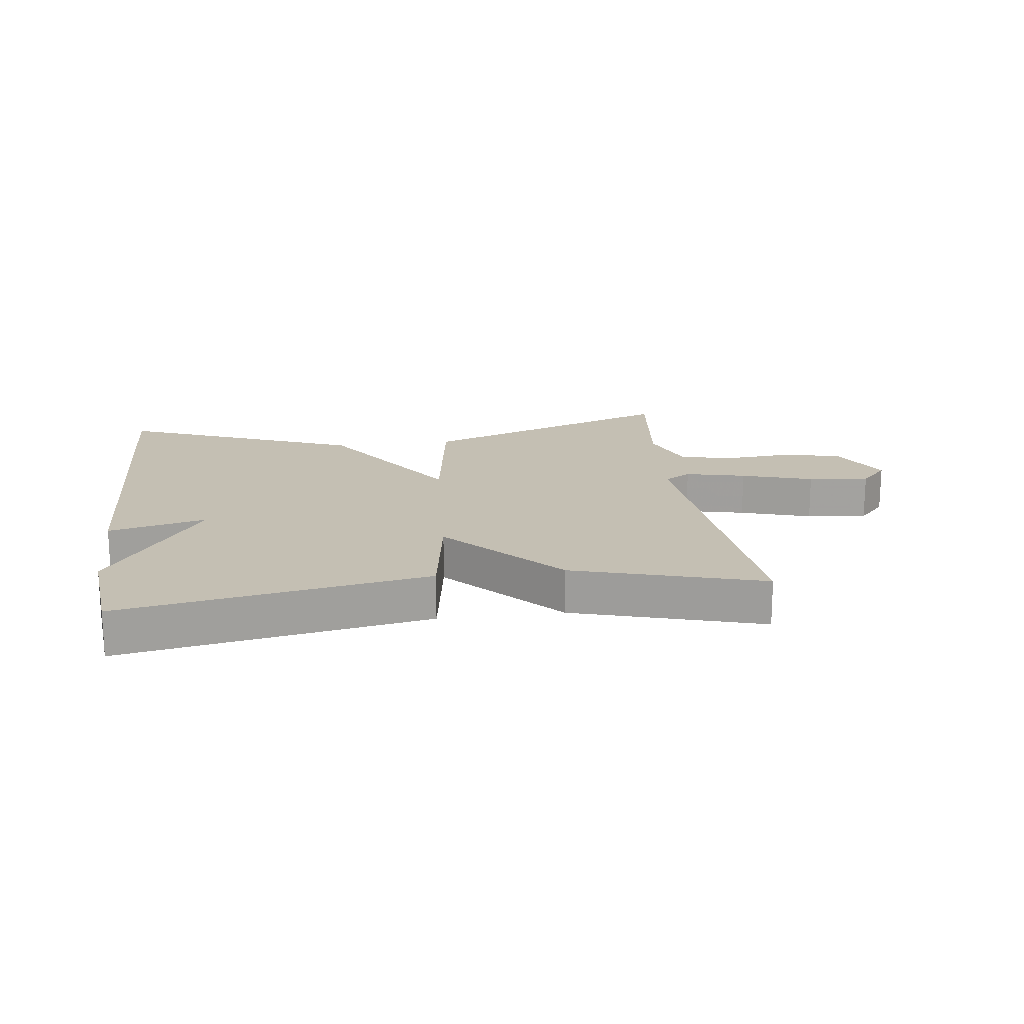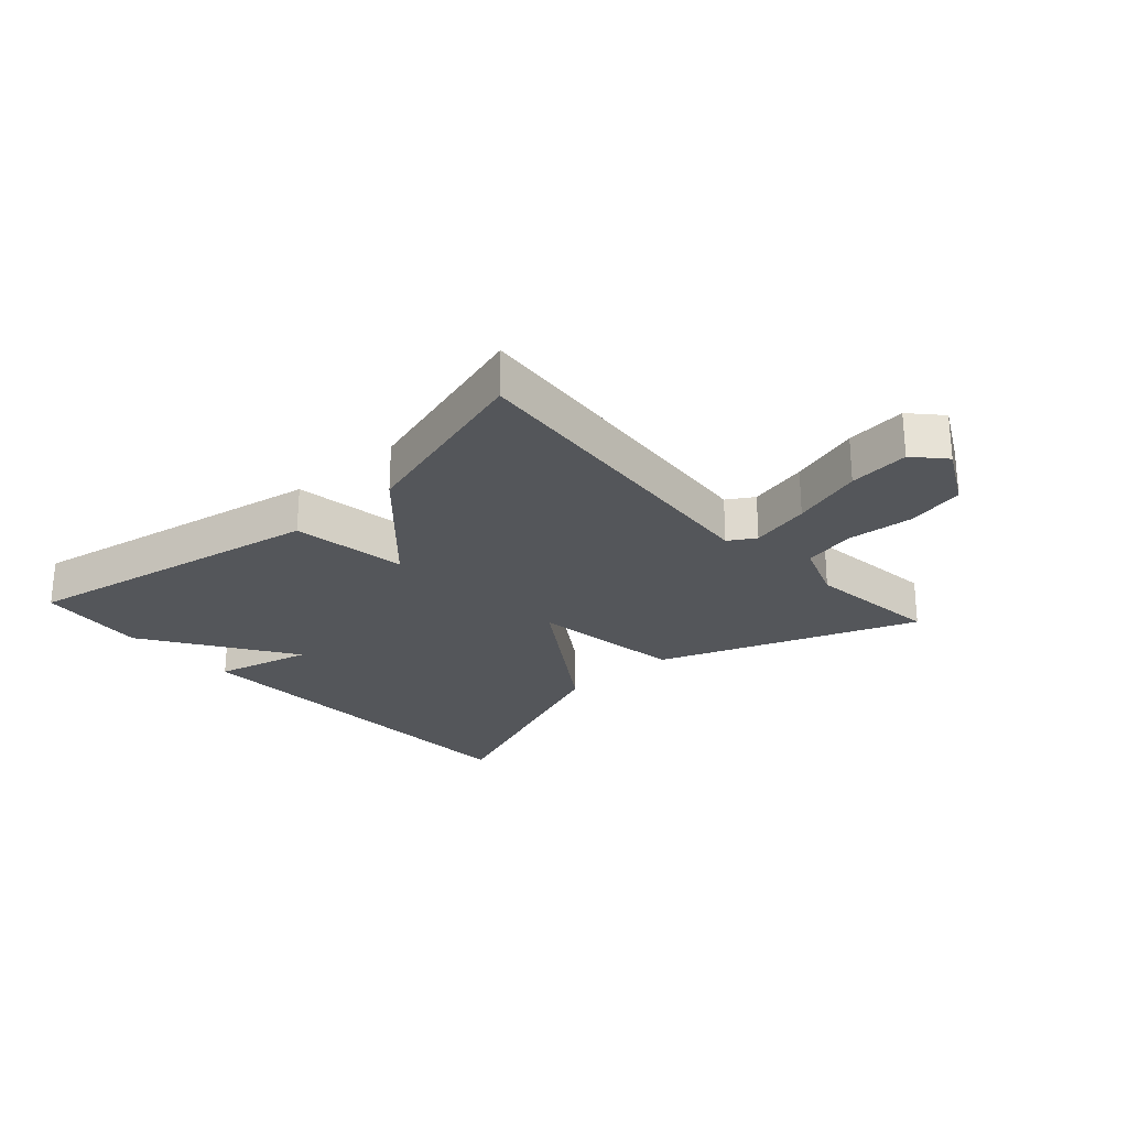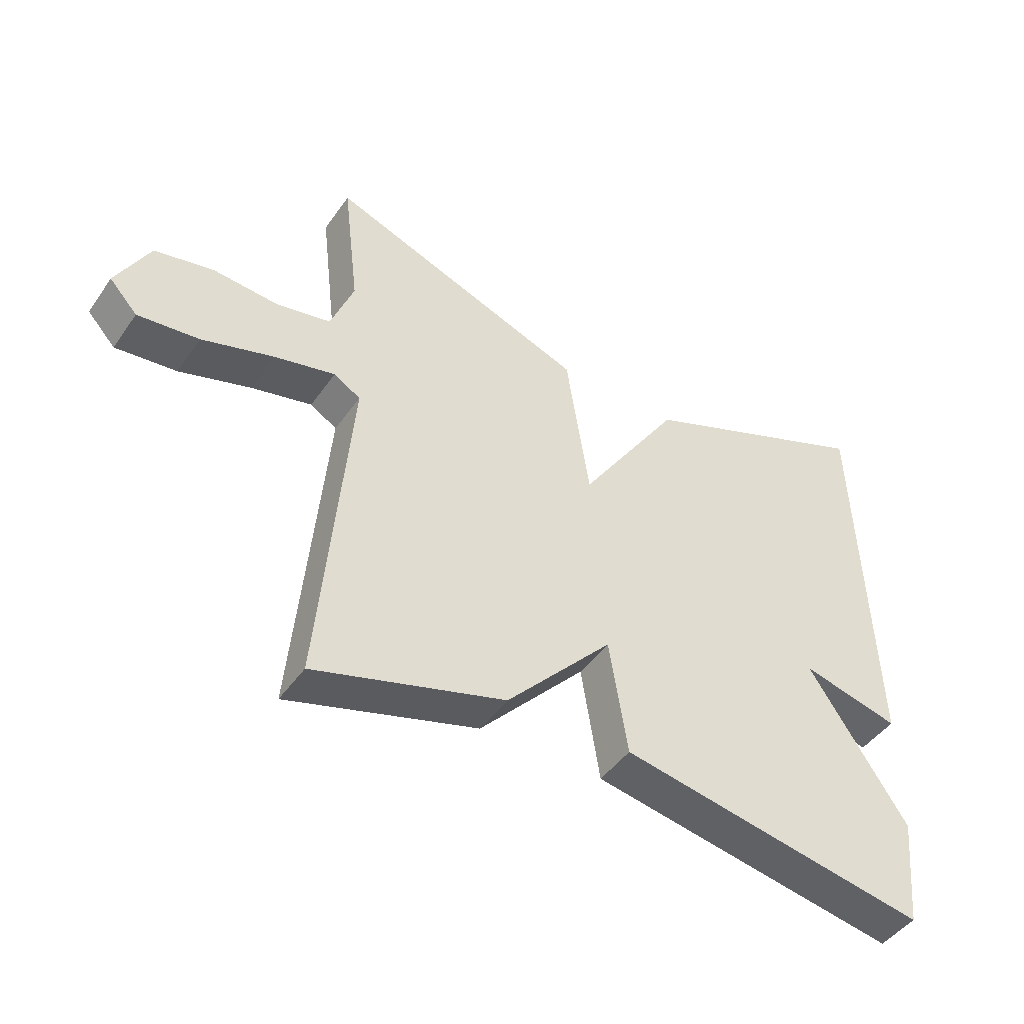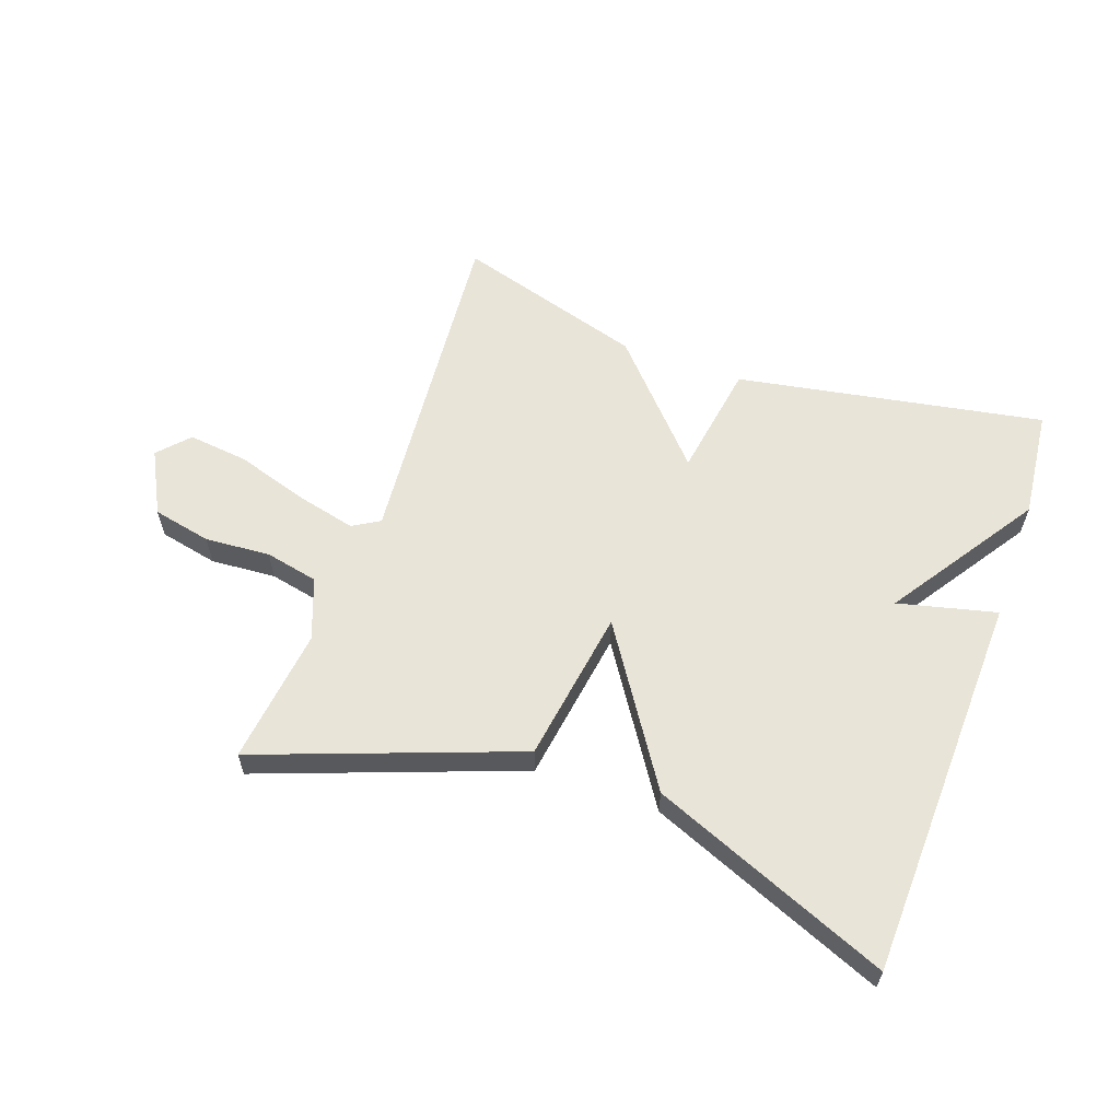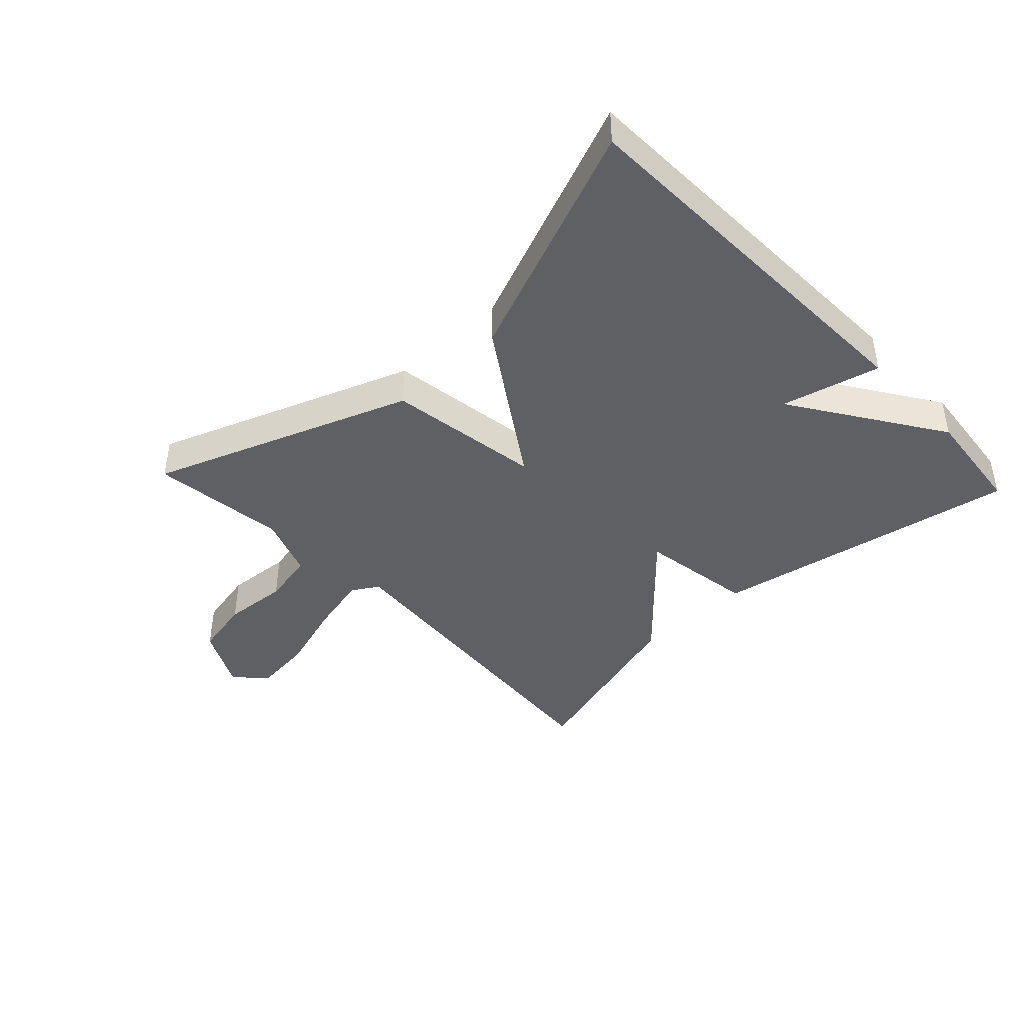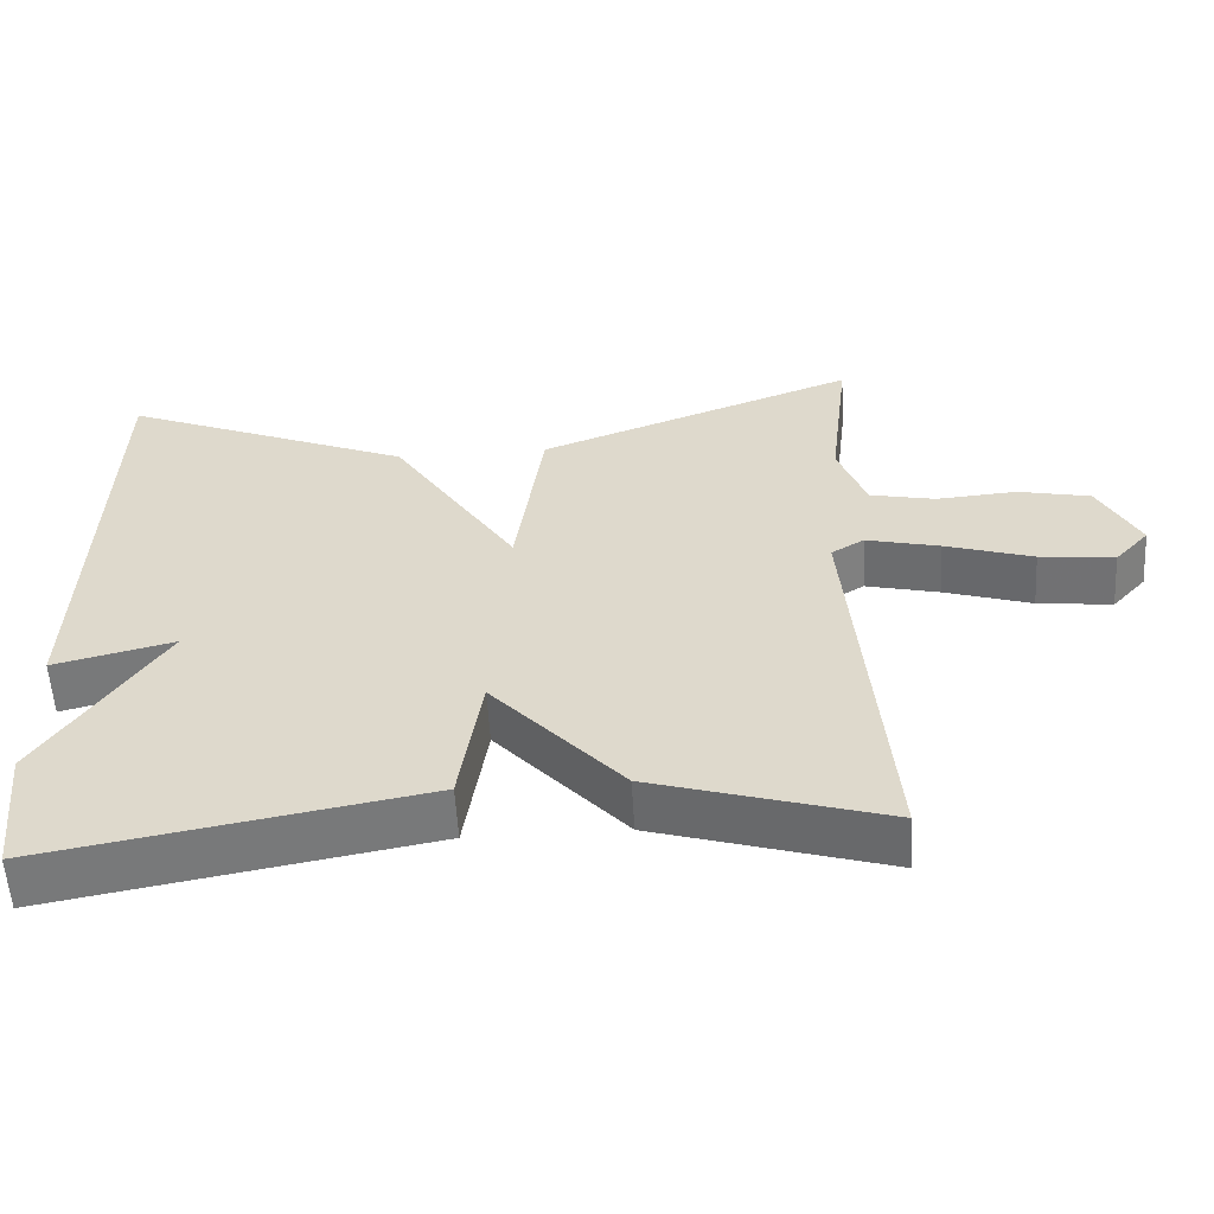
<metadata>
{"format":"obj","ext":"obj","renderer":"f3d","projection":"perspective","resolution":1024,"background":"white","views":[{"elev":17.8,"azim":172.6,"up":"+Y"},{"elev":-25.3,"azim":-138.1,"up":"+Y"},{"elev":-45.7,"azim":-32.9,"up":"+Z"},{"elev":59.9,"azim":19.7,"up":"+Y"},{"elev":-42.1,"azim":43.3,"up":"+Y"},{"elev":-56.6,"azim":-176.7,"up":"+Z"}]}
</metadata>
<code>
v -0.5 0.07 0.5
v -0.083 0.07 0.345
v -0.046 0.07 0.097
v 0.117 0.07 0.345
v 0.5 0.07 0.5
v 0.519 0.07 -0.123
v 0.361 0.07 -0.084
v 0.519 0.07 -0.323
v 0.5 0.07 -0.5
v 0.005 0.07 -0.41
v -0.024 0.07 -0.224
v -0.195 0.07 -0.41
v -0.5 0.07 -0.5
v -0.452 0.07 0.047
v -0.495 0.07 0.073
v -0.592 0.07 0.05
v -0.707 0.07 0.014
v -0.805 0.07 0.003
v -0.85 0.07 0.052
v -0.797 0.07 0.153
v -0.702 0.07 0.173
v -0.597 0.07 0.165
v -0.511 0.07 0.183
v -0.474 0.07 0.281
v -0.5 0 0.5
v -0.083 0 0.345
v -0.046 0 0.097
v 0.117 0 0.345
v 0.5 0 0.5
v 0.519 0 -0.123
v 0.361 0 -0.084
v 0.519 0 -0.323
v 0.5 0 -0.5
v 0.005 0 -0.41
v -0.024 0 -0.224
v -0.195 0 -0.41
v -0.5 0 -0.5
v -0.452 0 0.047
v -0.495 0 0.073
v -0.592 0 0.05
v -0.707 0 0.014
v -0.805 0 0.003
v -0.85 0 0.052
v -0.797 0 0.153
v -0.702 0 0.173
v -0.597 0 0.165
v -0.511 0 0.183
v -0.474 0 0.281
f 20 21 22
f 19 20 22
f 18 19 22
f 17 18 22
f 16 17 22
f 15 16 22 23
f 14 15 23 24
f 11 12 13 14
f 9 10 11
f 8 9 11
f 7 8 11
f 7 11 14 24
f 5 6 7
f 4 5 7
f 3 4 7
f 24 1 2 3
f 3 7 24
f 46 45 44
f 46 44 43
f 46 43 42
f 46 42 41
f 46 41 40
f 47 46 40 39
f 48 47 39 38
f 38 37 36 35
f 35 34 33
f 35 33 32
f 35 32 31
f 48 38 35 31
f 31 30 29
f 31 29 28
f 31 28 27
f 27 26 25 48
f 48 31 27
f 1 25 26 2
f 2 26 27 3
f 3 27 28 4
f 4 28 29 5
f 5 29 30 6
f 6 30 31 7
f 7 31 32 8
f 8 32 33 9
f 9 33 34 10
f 10 34 35 11
f 11 35 36 12
f 12 36 37 13
f 13 37 38 14
f 14 38 39 15
f 15 39 40 16
f 16 40 41 17
f 17 41 42 18
f 18 42 43 19
f 19 43 44 20
f 20 44 45 21
f 21 45 46 22
f 22 46 47 23
f 23 47 48 24
f 24 48 25 1

</code>
